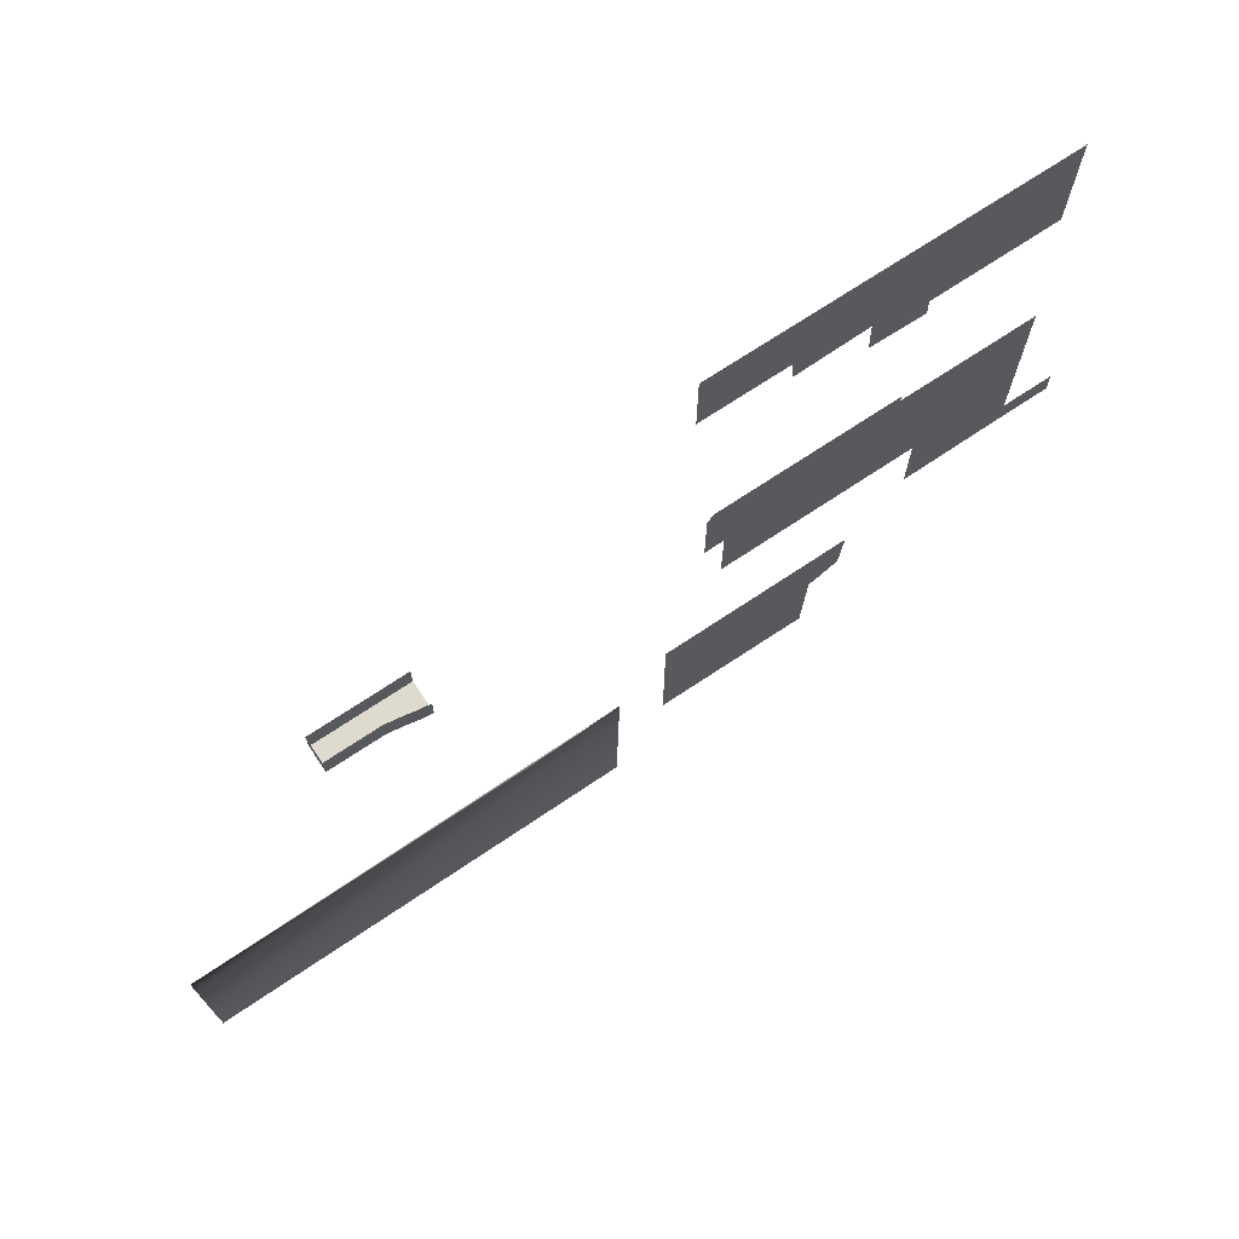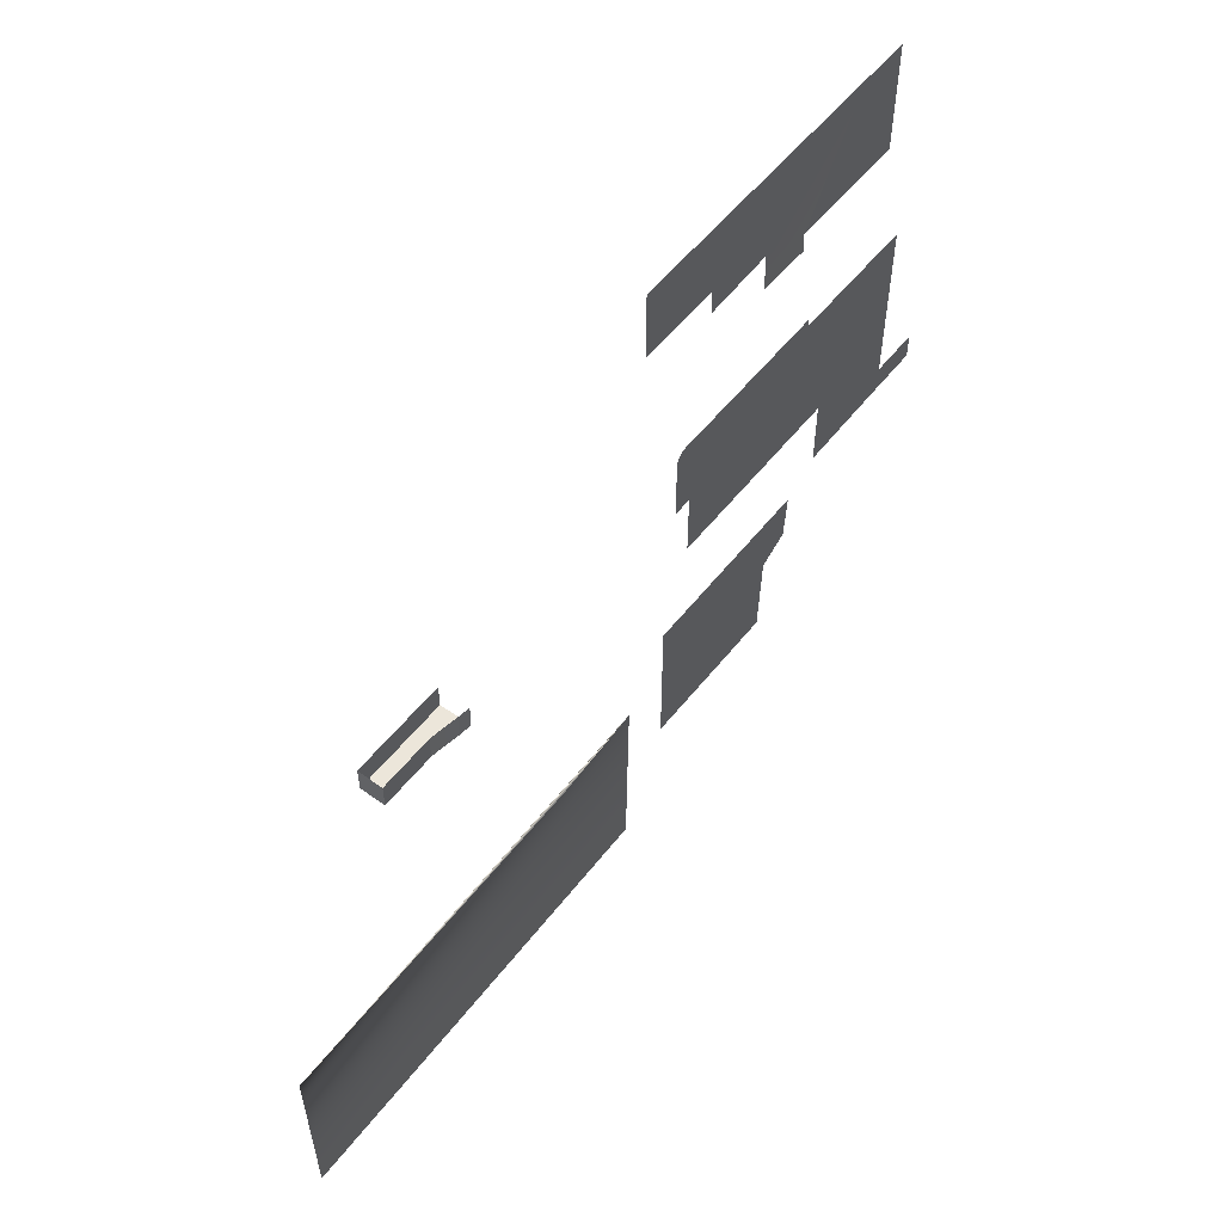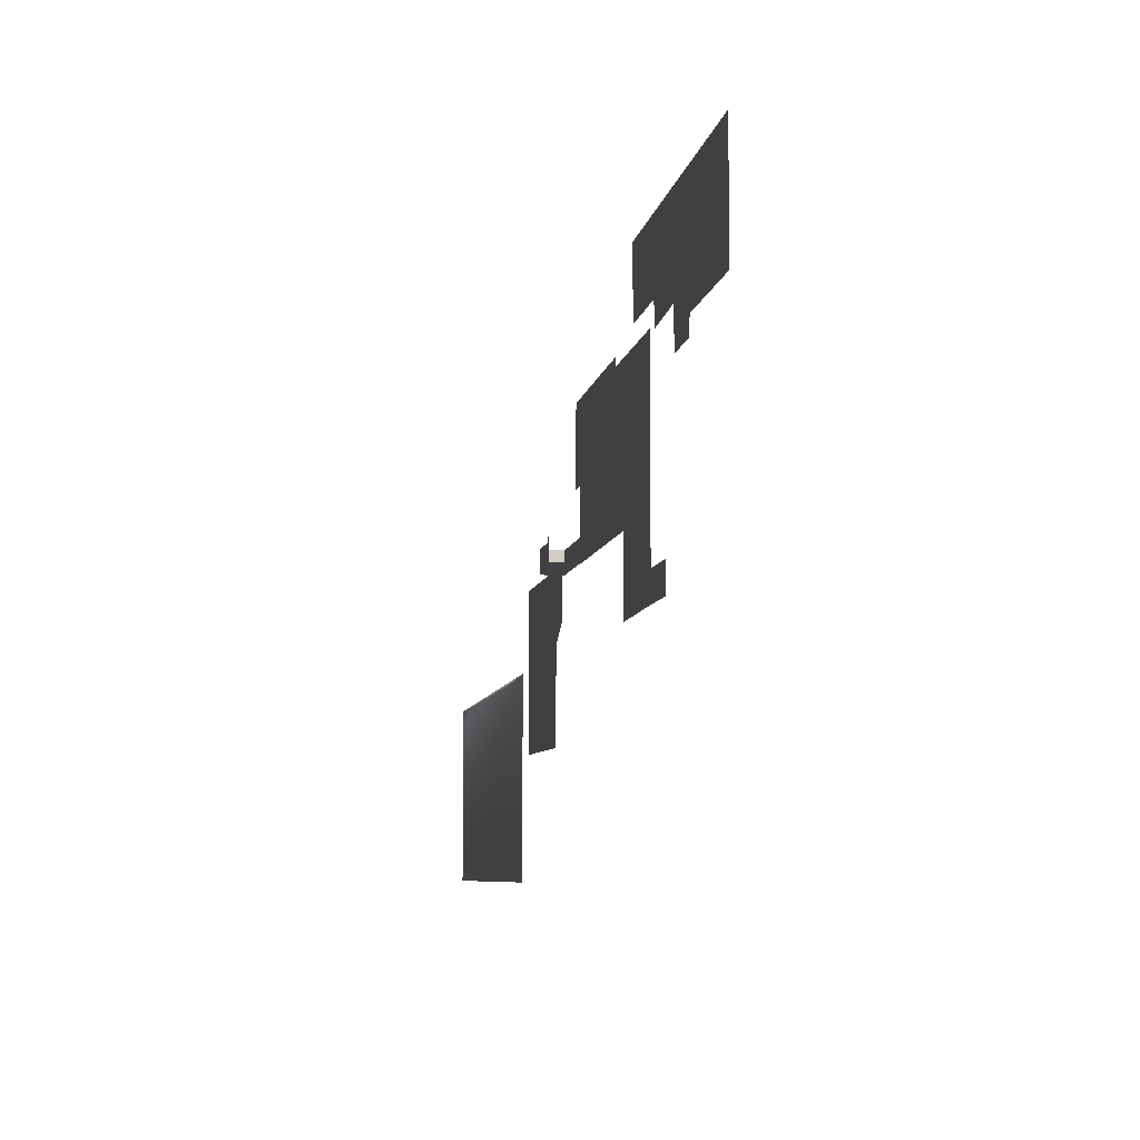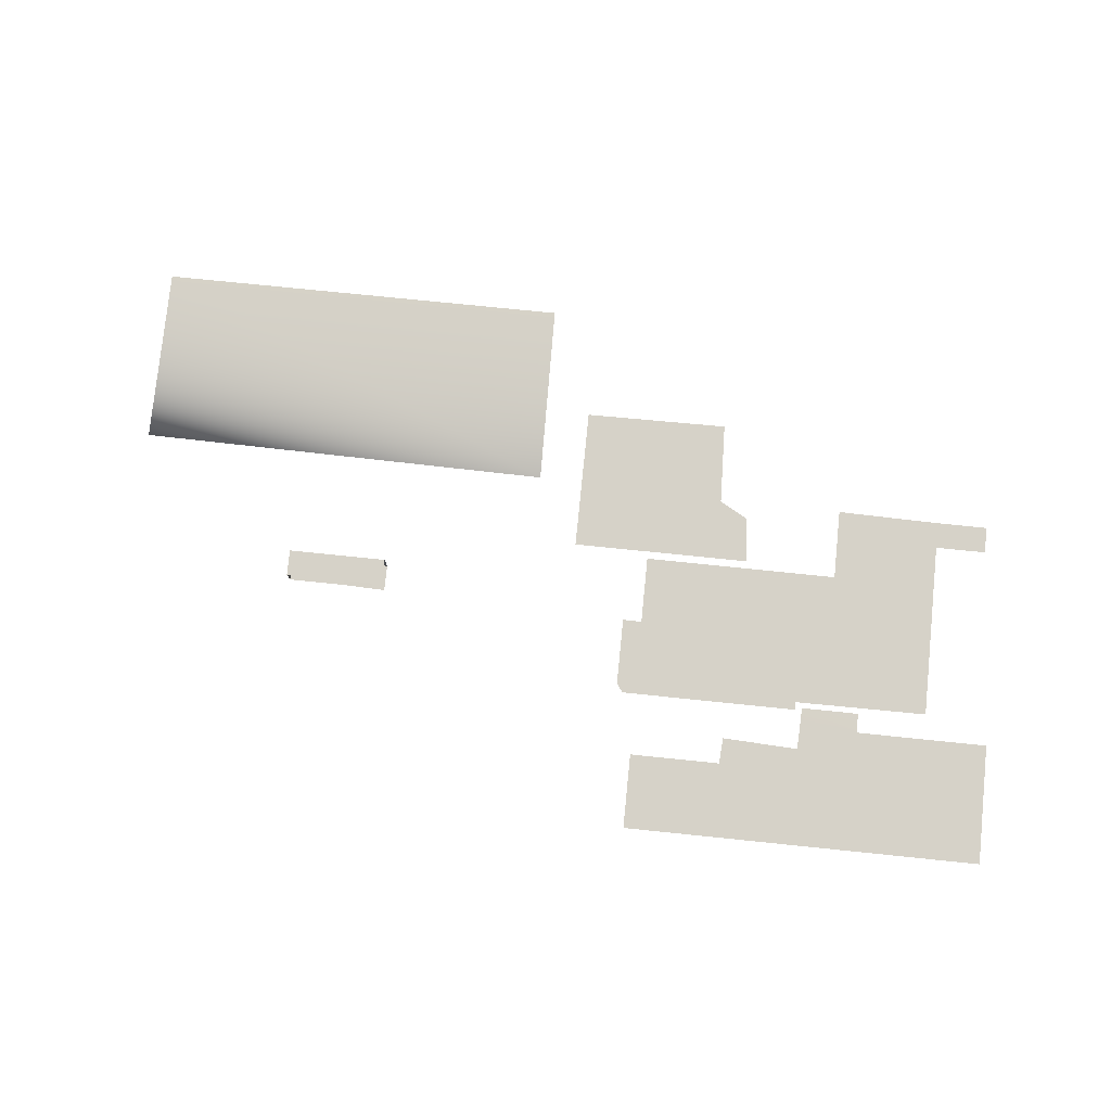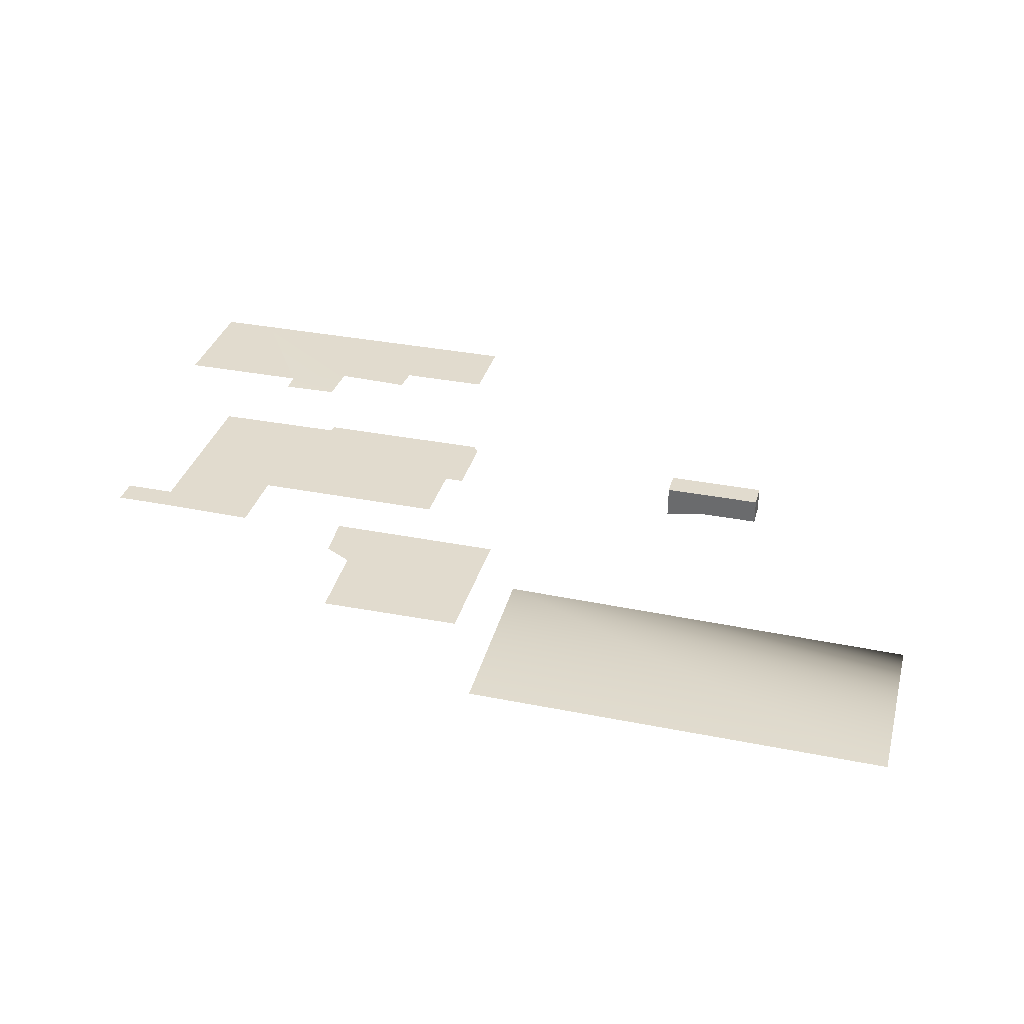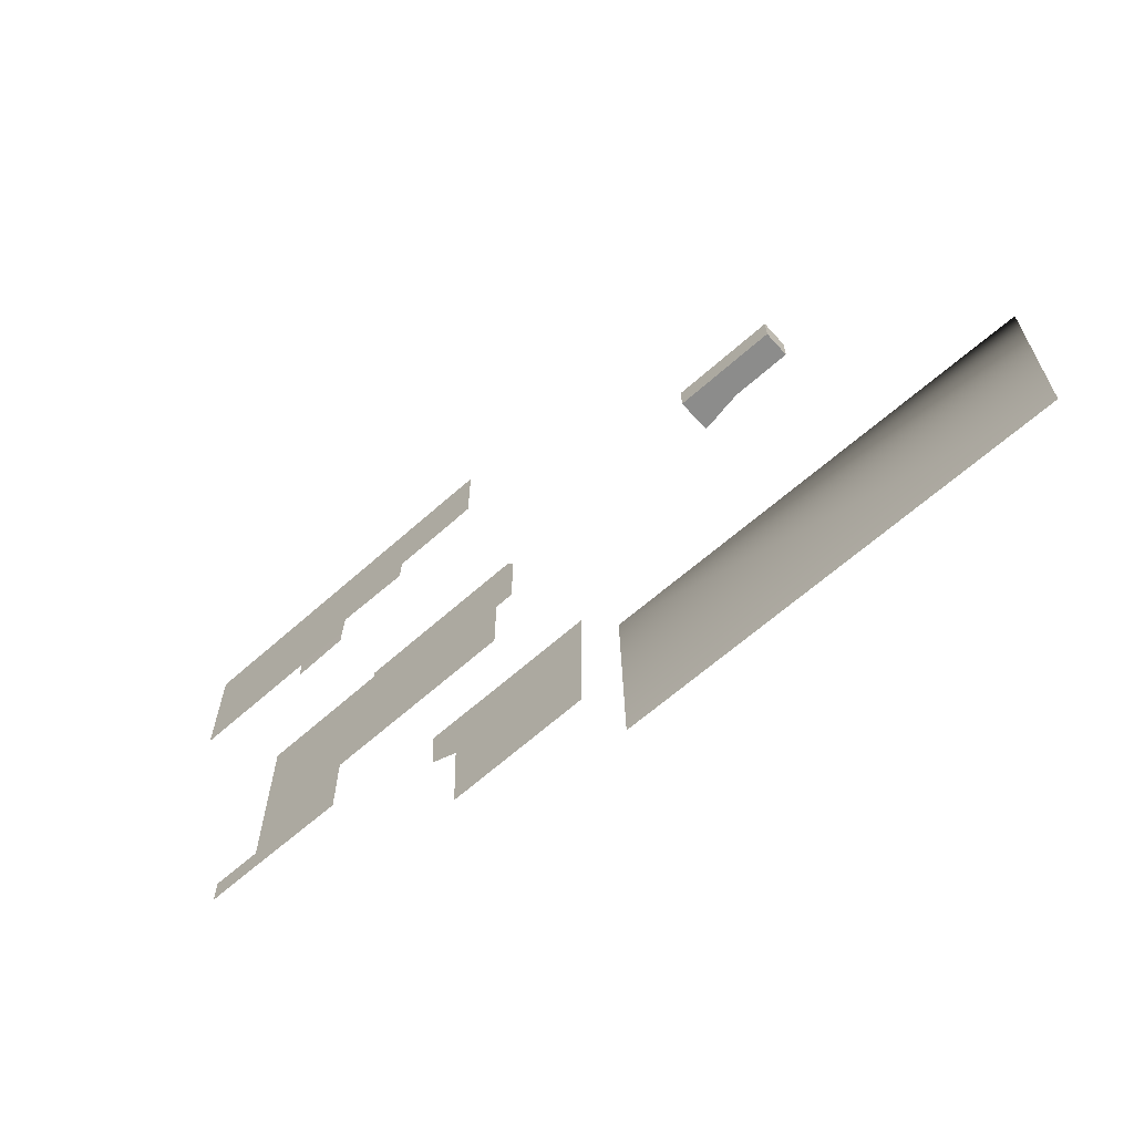
<metadata>
{"format":"obj","ext":"obj","renderer":"f3d","projection":"perspective","resolution":1024,"background":"white","views":[{"elev":70.9,"azim":-33.8,"up":"+Z"},{"elev":54.4,"azim":-52.7,"up":"+Z"},{"elev":-7.5,"azim":80.4,"up":"+Z"},{"elev":78.4,"azim":5.8,"up":"+Y"},{"elev":33.9,"azim":-165.0,"up":"+Y"},{"elev":-64.1,"azim":-138.0,"up":"+Z"}]}
</metadata>
<code>
g Combined Mesh (root: scene) 18
v 20 -1 -7
v 20 -1 -5
v 18 -0.75 -7
v 18 -0.75 -5
v 20 4 -5
v 20 4 -7
v 18 4 -5
v 18 4 -7
v 20 -1 -9
v 18 -0.75 -9
v 20 4 -9
v 18 4 -9
v 20 4 -9
v 20 -1 -9
v 18 4 -9
v 18 -0.75 -9
v 18 -0.75 -9
v 18 -0.75 -7
v 16 -0.375 -9
v 16 -0.375 -7
v 16 4 -7
v 16 4 -9
v 16 4 -9
v 16 -0.375 -9
v 18 -0.75 -5
v 16 -0.375 -5
v 16 4 -5
v 16 -0.375 -9
v 16 -0.375 -7
v 13.5 0 -9
v 13.5 0 -7
v 13.5 4 -7
v 13.5 4 -9
v 13.5 4 -9
v 13.5 0 -9
v 16 -0.375 -5
v 13.5 0 -5
v 13.5 4 -5
v 13.5 0 -9
v 13.5 0 -7
v 11.5 0 -9
v 11.5 0 -7
v 11.5 4 -7
v 11.5 4 -9
v 11.5 4 -9
v 11.5 0 -9
v 13.5 0 -5
v 11.5 0 -5
v 11.5 4 -5
v 9.5 0 -9
v 9.5 0 -7
v 9.5 4 -7
v 9.5 4 -9
v 9.5 4 -9
v 9.5 0 -9
v 9.5 0 -5
v 9.5 4 -5
v 7.5 0 -9
v 7.5 0 -7
v 7.5 4 -7
v 7.5 4 -9
v 7.5 4 -9
v 7.5 0 -9
v 7.5 0 -5
v 7.5 4 -5
v 6 0 -9
v 6 0 -7
v 5.75 4 -7
v 5.75 4 -9
v 5.75 4 -9
v 6 0 -9
v 6 0 -5
v 5.75 4 -5
v 4.75 4 -5
v 4.75 4 -7
v 4.75 4 -9
v 4.75 4 -9
v 4.75 0 -9
v 4.75 0 -5
v 4.75 0 -7
v 4.75 0 -9
v 4.75 0 -7
v 4.75 4 -5
v 4.75 4 -7
v 4.75 0 -5
v 4.75 0 -9
v 4.75 4 -9
v -23.5 -8.5 -57
v 42.5 -8.25 -57
v 43 -8.25 -28
v -23.5 -8.5 -28.75
v 43 -8.25 -28
v 28.5 -8.5 -28.75
v -23.5 -8.5 -28.75
v 87.75 3.875 29.5
v 88 3.875 14.5
v 109 3.875 29.5
v 97.12 3.875 11
v 88.25 3.875 8
v 97.12 3.75 8
v 117.5 3.875 11
v 109 3.875 29.5
v 97.12 3.875 11
v 117.5 3.875 29.5
v 75.75 3.875 29.5
v 76 3.875 18
v 87.75 3.875 29.5
v 76.25 3.875 14
v 88 3.875 14.5
v 62 3.875 29.5
v 62 3.875 18
v 50 -8.5 -39.75
v 73 -8.5 -40
v 73.5 -8.5 -27
v 50 -8.5 -17.25
v 72 -8.5 -17.25
v 78 -8.5 -24.5
v 78.5 -8.5 -17.25
v 92.75 -3.5 -26
v 109 -3.5 -21.62
v 92.75 -3.5 -15
v 109 -3.5 -25.75
v 117 -3.5 -25.75
v 117 -3.5 -21.62
v 62 -3.5 6.062
v 88 -3.5 6.125
v 88 -3.5 7.375
v 59 -3.5 6
v 60 -3.5 7.375
v 59 -3.5 -4.5
v 62 -3.5 -4.469
v 109 -3.5 6
v 62 -3.5 -15
g Combined Mesh (root: scene) 18_0
f 3 2 1
f 3 4 2
f 7 6 5
f 7 8 6
f 10 1 9
f 10 3 1
f 8 11 6
f 8 12 11
f 15 14 13
f 15 16 14
f 19 18 17
f 19 20 18
f 21 12 8
f 21 22 12
f 23 16 15
f 23 24 16
f 20 25 18
f 20 26 25
f 27 8 7
f 27 21 8
f 30 29 28
f 30 31 29
f 32 22 21
f 32 33 22
f 34 24 23
f 34 35 24
f 31 36 29
f 31 37 36
f 38 21 27
f 38 32 21
f 41 40 39
f 41 42 40
f 43 33 32
f 43 44 33
f 45 35 34
f 45 46 35
f 42 47 40
f 42 48 47
f 49 32 38
f 49 43 32
f 50 42 41
f 50 51 42
f 52 44 43
f 52 53 44
f 54 46 45
f 54 55 46
f 51 48 42
f 51 56 48
f 57 43 49
f 57 52 43
f 58 51 50
f 58 59 51
f 60 53 52
f 60 61 53
f 62 55 54
f 62 63 55
f 59 56 51
f 59 64 56
f 65 52 57
f 65 60 52
f 66 59 58
f 66 67 59
f 68 61 60
f 68 69 61
f 70 63 62
f 70 71 63
f 67 64 59
f 67 72 64
f 73 60 65
f 73 68 60
f 74 68 73
f 74 75 68
f 75 69 68
f 75 76 69
f 77 71 70
f 77 78 71
f 72 67 79
f 67 80 79
f 67 66 80
f 66 81 80
f 84 83 82
f 83 85 82
f 87 84 86
f 84 82 86
g Combined Mesh (root: scene) 18_1
g Combined Mesh (root: scene) 18_2
f 90 89 88
f 91 90 88
f 94 93 92
g Combined Mesh (root: scene) 18_3
f 97 96 95
f 97 98 96
f 98 99 96
f 98 100 99
f 103 102 101
f 102 104 101
f 107 106 105
f 109 108 106
f 107 109 106
f 105 106 110
f 106 111 110
g Combined Mesh (root: scene) 18_4
f 114 113 112
f 114 112 115
f 116 114 115
f 114 116 117
f 116 118 117
g Combined Mesh (root: scene) 18_5
f 121 120 119
f 120 122 119
f 122 120 123
f 120 124 123
f 127 126 125
f 129 125 128
f 127 125 129
f 131 130 128
f 125 131 128
f 132 120 121
f 125 126 131
f 121 133 131
f 126 121 131
f 132 121 126

</code>
